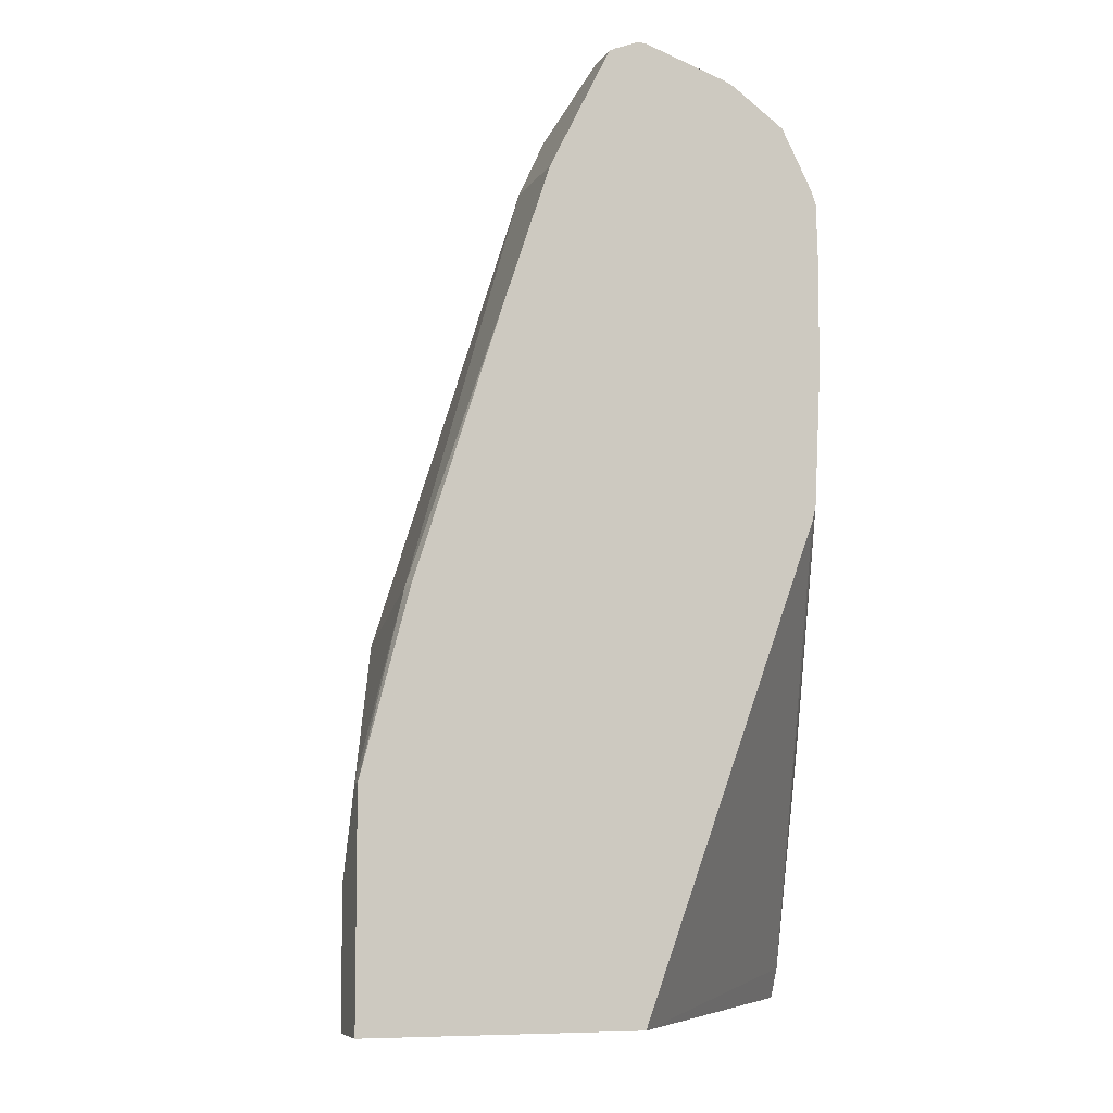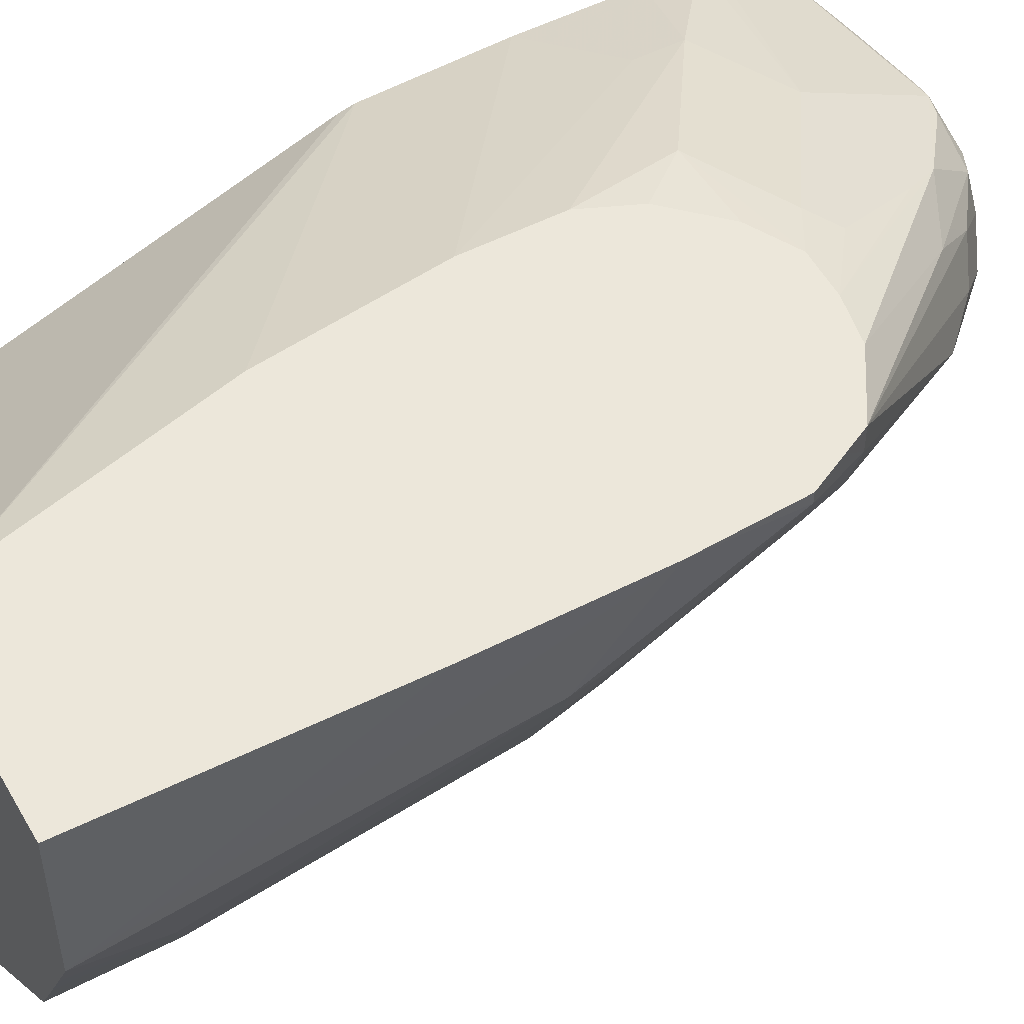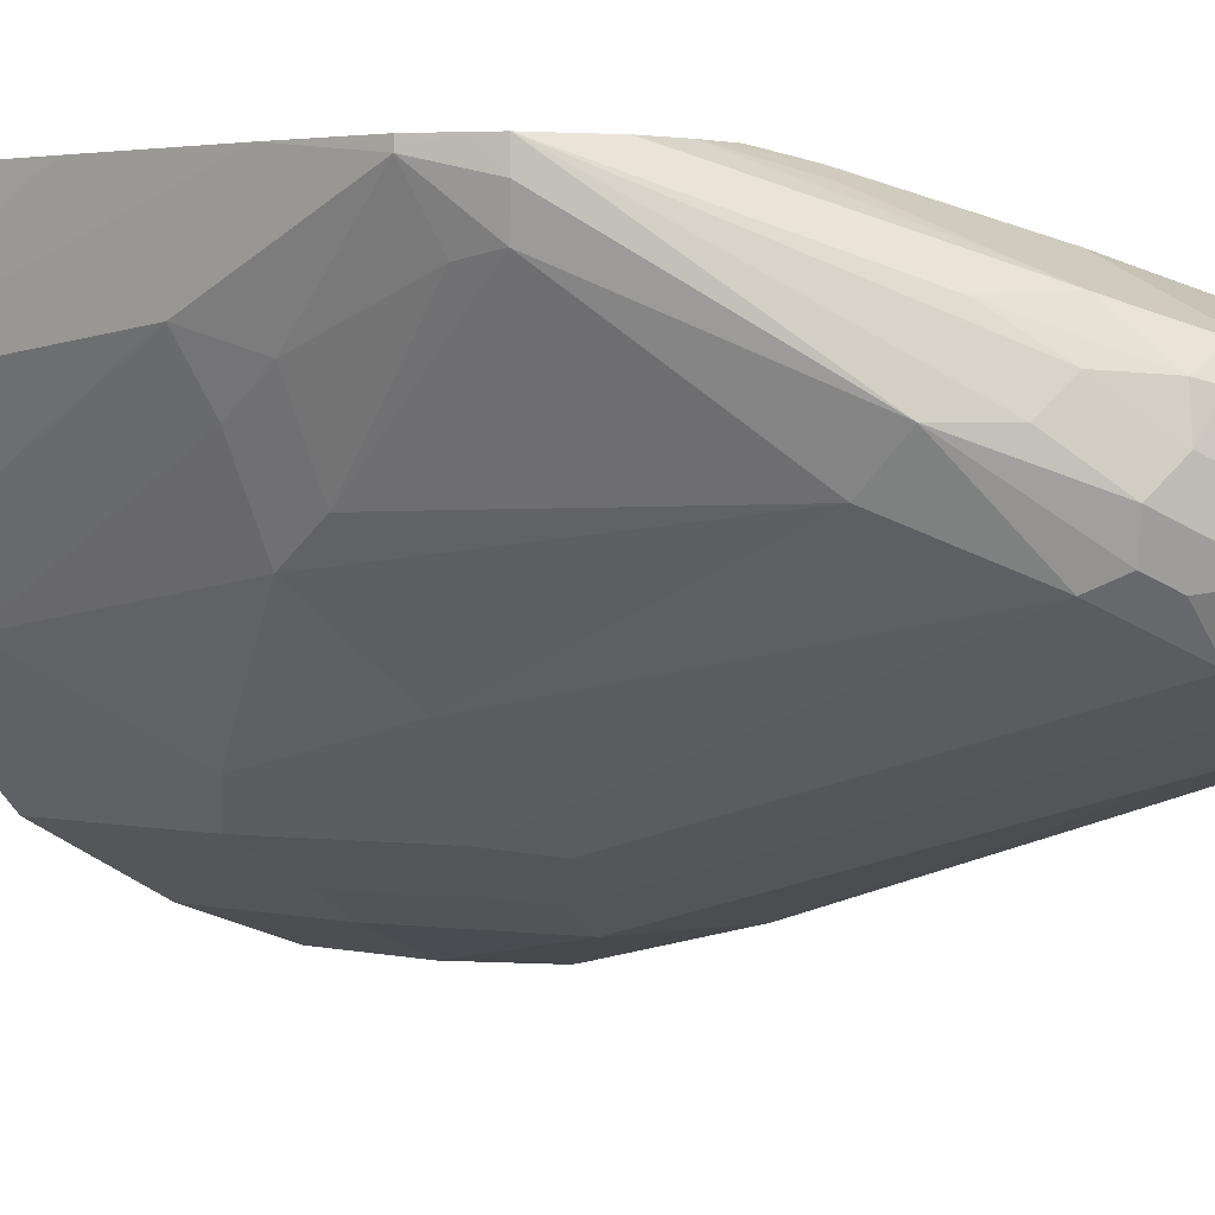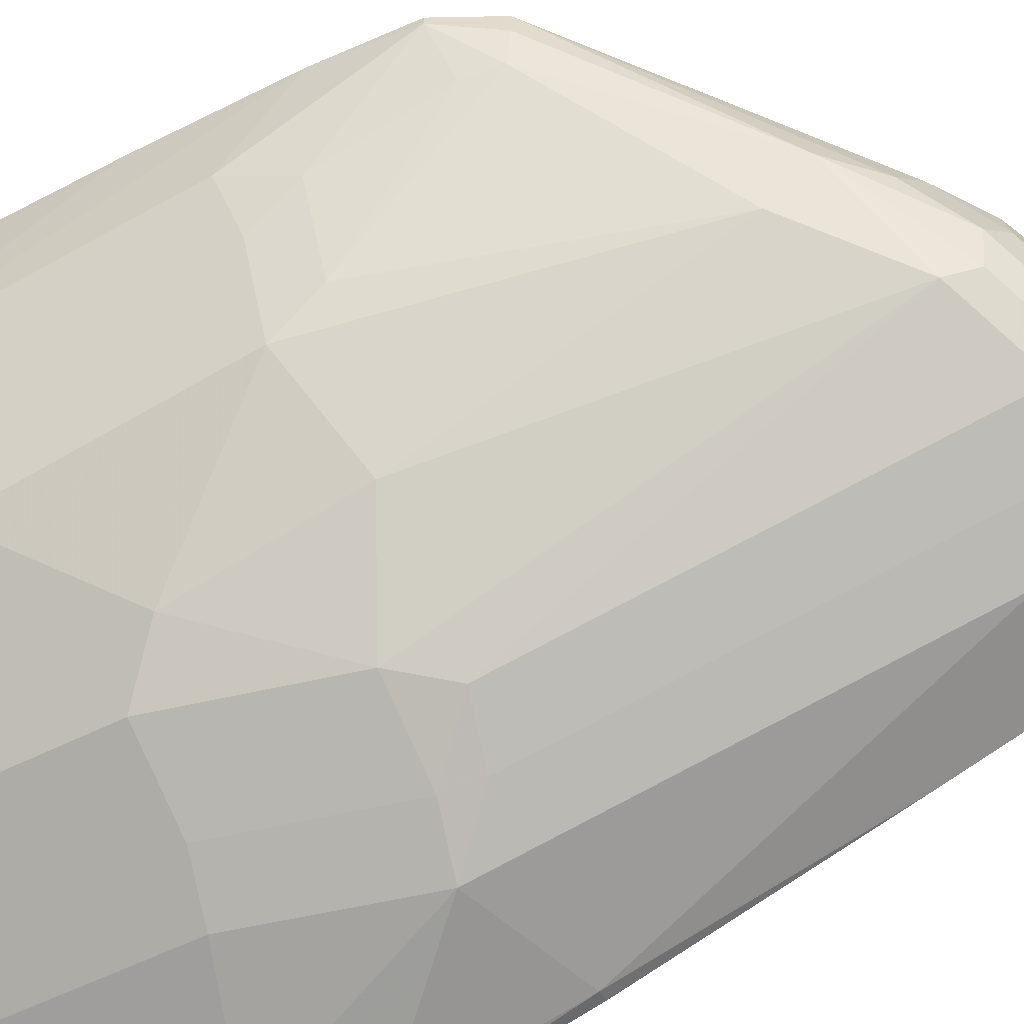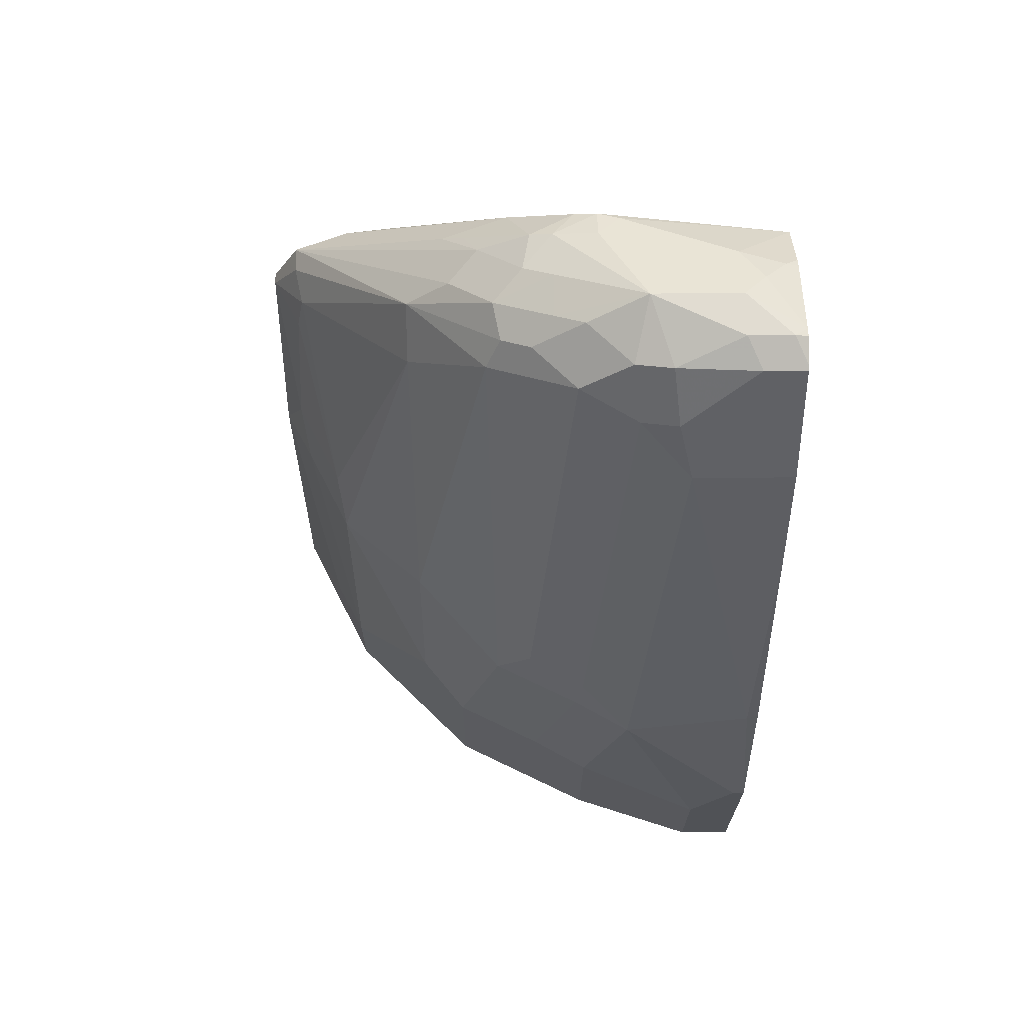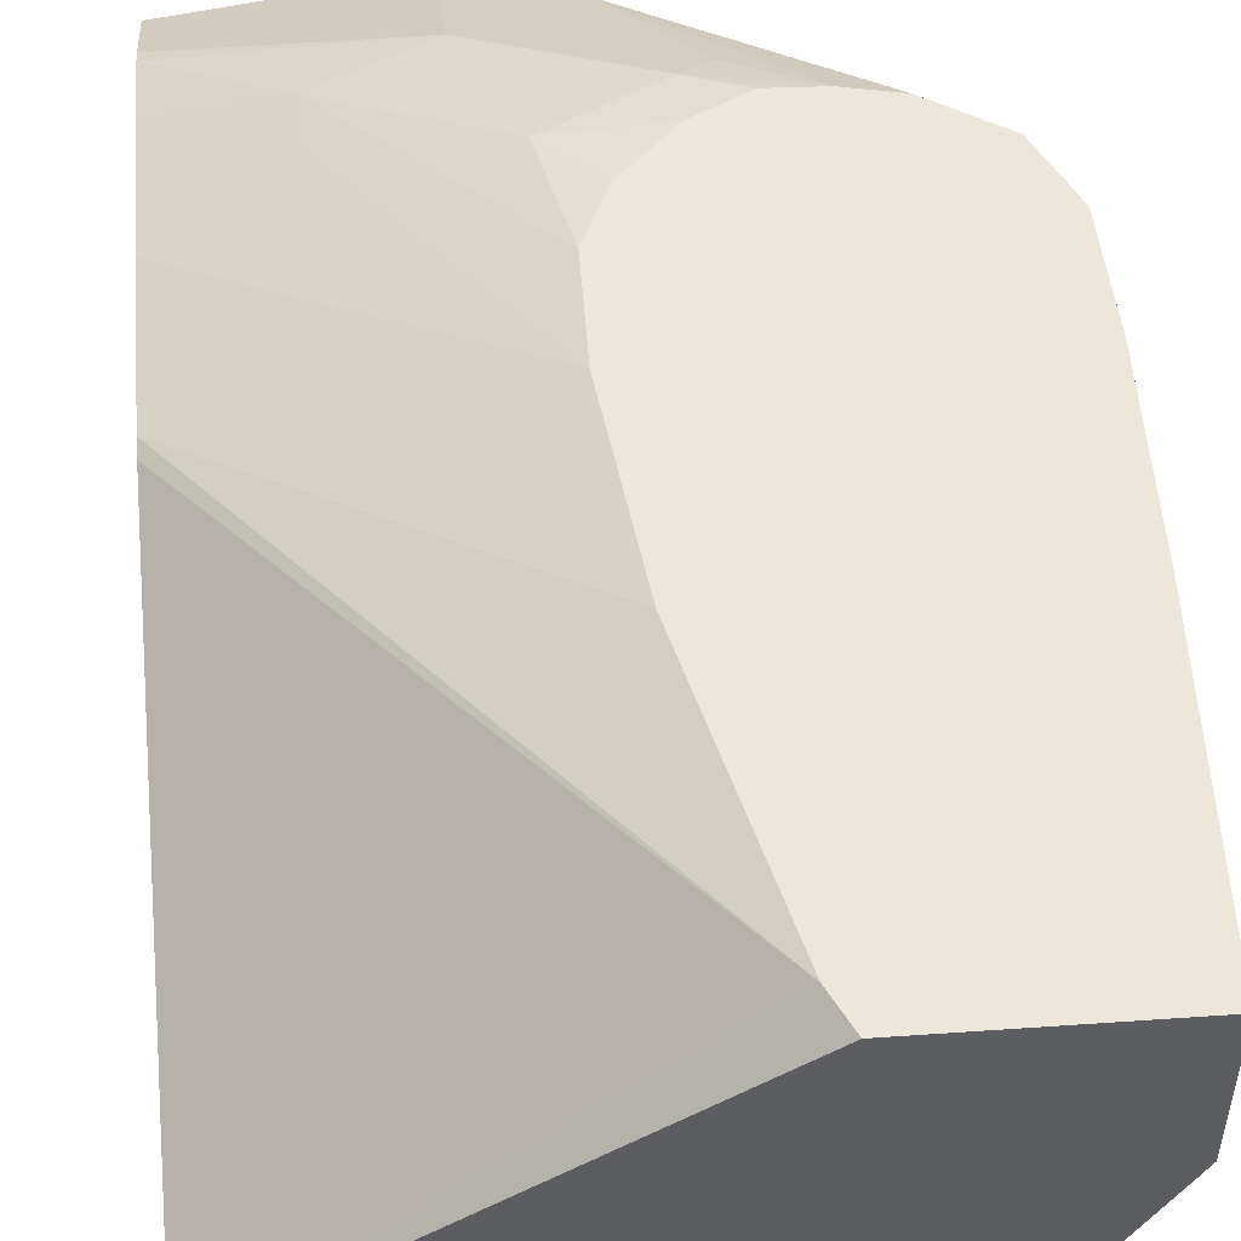
<metadata>
{"format":"obj","ext":"obj","renderer":"f3d","projection":"perspective","resolution":1024,"background":"white","views":[{"elev":-7.2,"azim":-107.7,"up":"+Y"},{"elev":51.2,"azim":60.6,"up":"+Z"},{"elev":2.5,"azim":128.8,"up":"+Z"},{"elev":-56.4,"azim":117.7,"up":"+Z"},{"elev":69.1,"azim":179.3,"up":"+Y"},{"elev":52.7,"azim":-4.3,"up":"+Z"}]}
</metadata>
<code>
v 0.3231 0.09534 -0.6765
v 0.3206 0.1403 -0.6814
v 0.3206 0.1403 -0.6765
v 0.3231 0.02251 -0.6765
v 0.3205 -0.09975 -0.7414
v 0.3206 0.06016 -0.7214
v 0.3106 0.0902 -0.7315
v 0.3073 0.1469 -0.7081
v 0.3039 0.1637 -0.7047
v 0.3073 0.167 -0.6881
v 0.313 0.1554 -0.6765
v 0.3206 -0.09975 -0.6765
v 0.3206 -0.09975 -0.7214
v 0.3104 -0.09975 -0.762
v 0.3006 -0.06008 -0.7816
v 0.3073 0.06683 -0.7482
v 0.2906 0.0902 -0.7715
v 0.2872 0.06683 -0.7883
v 0.2471 0.2271 -0.7682
v 0.2471 0.2471 -0.7482
v 0.3073 0.167 -0.6765
v 0.2352 -0.09975 -0.6765
v 0.3006 -0.09975 -0.7816
v 0.2903 -0.09975 -0.802
v 0.2872 -0.05341 -0.8083
v 0.2471 0.006707 -0.8483
v 0.2471 0.08687 -0.8283
v 0.2104 0.2705 -0.7916
v 0.2037 0.2839 -0.7849
v 0.2071 0.2872 -0.7682
v 0.2271 0.2672 -0.7482
v 0.2805 0.1837 -0.6765
v 0.2138 0.2738 -0.7348
v 0.2304 0.2505 -0.7164
v 0.07454 -0.09975 -0.8003
v 0.2279 -0.08501 -0.6765
v 0.2872 -0.09975 -0.8083
v 0.2672 -0.03337 -0.8283
v 0.2271 -0.01333 -0.8684
v 0.2071 0.06683 -0.8684
v 0.1837 0.2839 -0.8049
v 0.1904 0.2906 -0.7916
v 0.1904 0.0902 -0.8717
v 0.1804 0.3006 -0.7816
v 0.1804 0.3006 -0.7615
v 0.1937 0.2939 -0.7548
v 0.2605 0.1879 -0.6765
v 0.2004 0.2672 -0.7148
v 0.2204 0.2605 -0.7214
v 0.1904 0.2906 -0.7365
v 0.07454 -0.09975 -0.9218
v 0.07454 0.1138 -0.723
v 0.2004 0.02008 -0.6765
v 0.07454 0.1202 -0.7214
v 0.2672 -0.09975 -0.8283
v 0.2138 -0.02671 -0.8751
v 0.187 -0.01333 -0.8884
v 0.167 0.06683 -0.8884
v 0.2271 -0.09975 -0.8684
v 0.1704 0.2906 -0.8116
v 0.167 0.3073 -0.7883
v 0.1637 0.08353 -0.8851
v 0.1403 0.3206 -0.7816
v 0.1804 0.2956 -0.739
v 0.2104 0.2505 -0.7064
v 0.2304 0.2104 -0.6864
v 0.2204 0.2004 -0.6814
v 0.2405 0.1887 -0.6765
v 0.1704 0.2906 -0.7265
v 0.1603 0.2939 -0.7281
v 0.1603 0.2806 -0.7214
v 0.07454 4.093e-05 -0.9218
v 0.1002 -0.09975 -0.9218
v 0.1901 0.09534 -0.6765
v 0.07454 0.1804 -0.7186
v 0.2138 -0.09975 -0.8751
v 0.1608 -0.09975 -0.9016
v 0.1603 -0.02 -0.9018
v 0.1403 0.06016 -0.9018
v 0.1436 0.2839 -0.8249
v 0.1269 0.2872 -0.8283
v 0.147 0.3073 -0.8083
v 0.1203 0.2605 -0.8417
v 0.1303 0.3106 -0.8116
v 0.1002 0.3206 -0.8016
v 0.1002 0.3206 -0.7816
v 0.1603 0.3006 -0.7415
v 0.1603 0.2405 -0.7014
v 0.1203 0.2204 -0.7014
v 0.1804 0.1804 -0.6814
v 0.2204 0.1785 -0.6765
v 0.1503 0.2956 -0.7315
v 0.07454 0.2872 -0.7348
v 0.07454 0.2834 -0.7329
v 0.07454 0.2738 -0.7281
v 0.07454 0.2605 -0.7214
v 0.07454 0.0802 -0.9005
v 0.08018 0.0802 -0.9018
v 0.08018 4.093e-05 -0.9218
v 0.1603 -0.09975 -0.9018
v 0.1002 -0.04004 -0.9218
v 0.1901 0.1354 -0.6765
v 0.1203 0.2004 -0.7014
v 0.07454 0.232 -0.7186
v 0.07454 0.2872 -0.8283
v 0.07454 0.3119 -0.816
v 0.09354 0.3139 -0.8149
v 0.07454 0.2605 -0.8417
v 0.08018 0.3206 -0.8016
v 0.07454 0.3187 -0.7978
v 0.09018 0.3156 -0.7715
v 0.07454 0.2548 -0.7193
v 0.1998 0.1578 -0.6765
v 0.2004 0.1584 -0.6765
v 0.1002 0.3073 -0.7548
v 0.08018 0.3081 -0.7615
v 0.07454 0.3041 -0.7578
v 0.07454 0.2004 -0.8617
v 0.07454 0.3139 -0.8149
v 0.07454 0.315 -0.8129
v 0.07454 0.3194 -0.8016
v 0.07454 0.306 -0.7615
f 60 62 80
f 51 101 73
f 53 74 54
f 51 99 101
f 56 77 57
f 57 77 78
f 57 78 79
f 57 79 58
f 58 79 62
f 60 80 81
f 60 81 82
f 54 74 75
f 63 109 86
f 62 83 80
f 62 79 83
f 63 82 84
f 63 84 85
f 63 85 109
f 63 86 87
f 63 87 64
f 64 87 70
f 64 70 69
f 65 71 67
f 65 67 66
f 51 72 99
f 67 71 88
f 61 82 63
f 50 64 69
f 43 62 60
f 48 70 71
f 67 88 89
f 38 59 39
f 39 56 57
f 39 57 58
f 39 58 40
f 39 59 76
f 39 76 56
f 40 58 43
f 41 60 42
f 41 43 60
f 42 60 82
f 42 82 61
f 48 71 65
f 42 61 44
f 44 61 63
f 44 63 45
f 45 64 46
f 45 63 64
f 46 64 50
f 47 48 65
f 47 65 66
f 47 66 67
f 47 67 68
f 48 49 50
f 48 50 69
f 48 69 70
f 43 58 62
f 67 89 90
f 86 109 110
f 68 90 91
f 85 119 109
f 86 110 111
f 86 111 92
f 86 92 87
f 88 96 112
f 88 112 89
f 89 112 104
f 89 102 90
f 90 102 113
f 90 113 114
f 90 114 91
f 92 111 115
f 85 107 119
f 92 115 93
f 93 116 117
f 97 118 98
f 98 118 108
f 106 119 107
f 109 120 121
f 109 121 110
f 109 119 120
f 110 122 111
f 111 122 116
f 111 116 115
f 116 122 117
f 38 55 59
f 93 115 116
f 84 107 85
f 83 98 108
f 81 84 82
f 70 87 92
f 70 92 93
f 70 93 94
f 70 94 95
f 70 95 96
f 70 96 71
f 71 96 88
f 72 97 98
f 72 98 99
f 73 101 78
f 73 78 100
f 74 102 89
f 74 89 103
f 74 103 75
f 75 103 89
f 75 89 104
f 77 100 78
f 78 101 79
f 79 101 99
f 79 99 98
f 79 98 83
f 80 83 81
f 81 83 108
f 81 108 105
f 81 105 106
f 81 106 107
f 81 107 84
f 67 90 68
f 36 54 52
f 56 76 77
f 35 72 51
f 5 51 73
f 5 73 100
f 5 77 76
f 5 76 59
f 5 59 55
f 5 55 37
f 5 37 24
f 5 24 23
f 5 23 14
f 5 14 15
f 5 15 6
f 6 15 16
f 5 35 51
f 6 16 7
f 7 16 18
f 7 18 17
f 8 17 9
f 9 17 19
f 9 19 20
f 9 20 10
f 10 21 11
f 10 20 21
f 14 23 15
f 15 23 24
f 15 24 25
f 15 25 16
f 7 17 8
f 5 22 35
f 5 12 22
f 5 13 12
f 1 2 3
f 1 3 11
f 1 11 21
f 1 21 32
f 1 32 47
f 1 47 68
f 1 68 91
f 1 91 114
f 1 114 113
f 1 113 102
f 1 102 74
f 1 74 53
f 1 53 36
f 1 36 22
f 1 22 12
f 1 12 4
f 1 4 5
f 1 5 6
f 1 6 2
f 2 7 8
f 2 8 9
f 2 9 10
f 2 10 11
f 2 11 3
f 2 6 7
f 4 12 13
f 4 13 5
f 16 25 18
f 17 18 19
f 5 100 77
f 18 26 27
f 32 34 48
f 32 48 47
f 33 49 34
f 33 46 50
f 33 50 49
f 34 49 48
f 35 36 52
f 35 52 54
f 35 54 75
f 35 75 104
f 35 104 112
f 35 112 96
f 35 96 95
f 35 95 94
f 35 94 93
f 35 93 117
f 35 117 122
f 35 122 110
f 35 110 121
f 35 121 120
f 35 120 119
f 35 119 106
f 35 106 105
f 18 25 26
f 35 108 118
f 35 118 97
f 35 97 72
f 31 46 33
f 30 46 31
f 35 105 108
f 30 44 45
f 30 45 46
f 18 27 19
f 19 27 28
f 20 28 29
f 20 29 30
f 20 30 31
f 20 31 21
f 21 31 33
f 21 33 34
f 21 34 32
f 22 36 35
f 24 37 25
f 25 37 55
f 19 28 20
f 25 38 26
f 29 42 44
f 29 44 30
f 28 43 41
f 25 55 38
f 36 53 54
f 28 40 43
f 28 41 42
f 27 40 28
f 26 40 27
f 26 39 40
f 26 38 39
f 28 42 29

</code>
